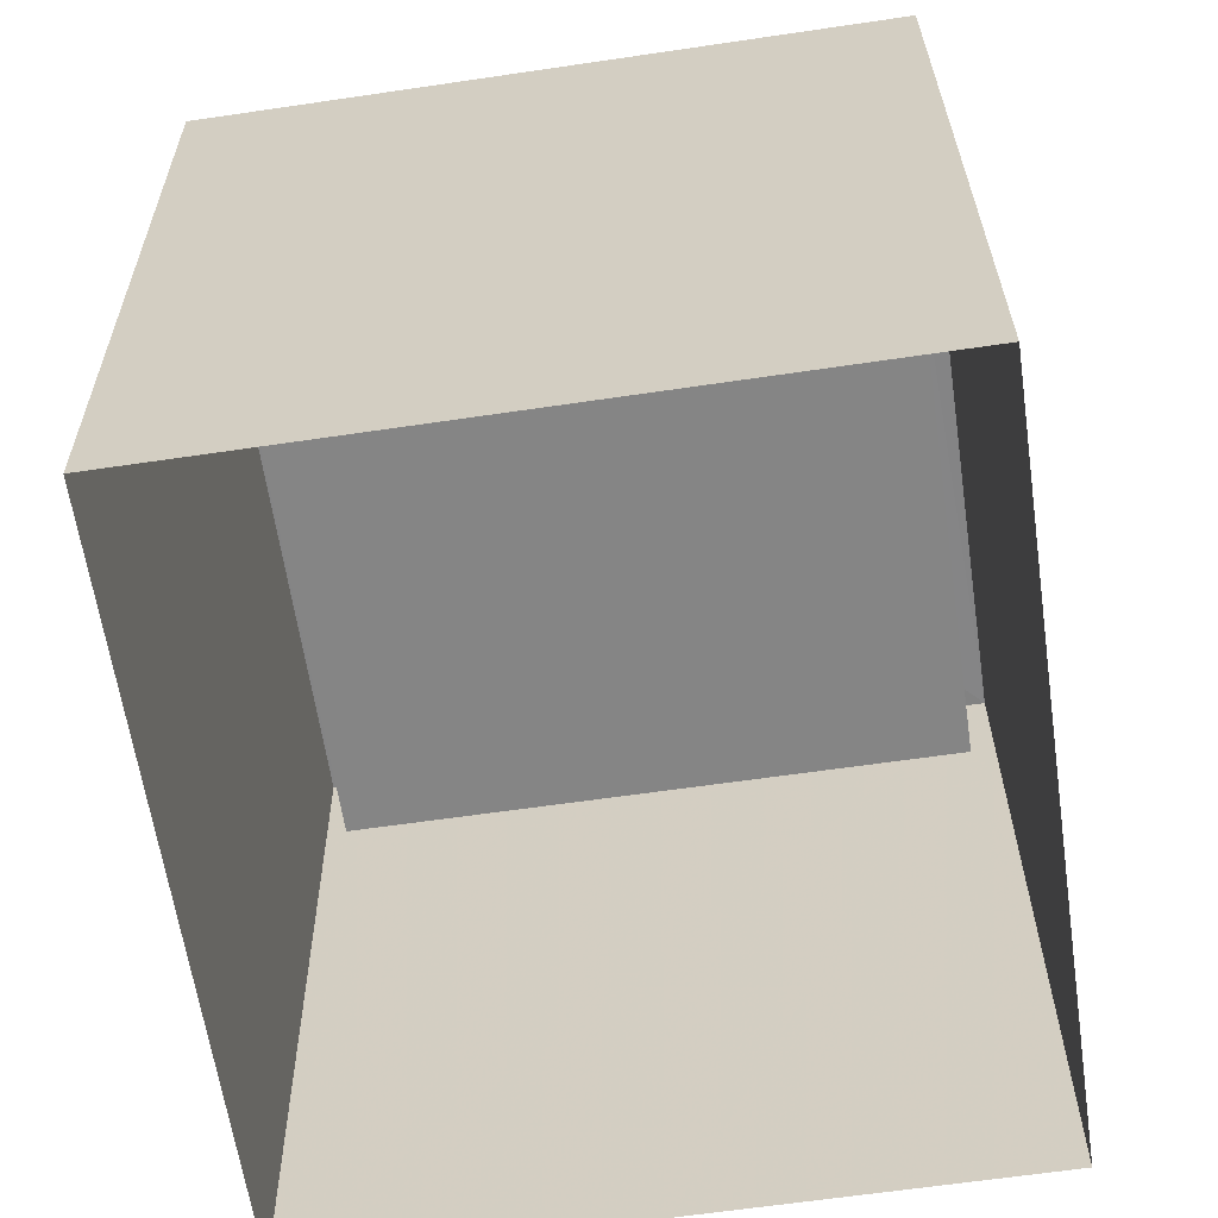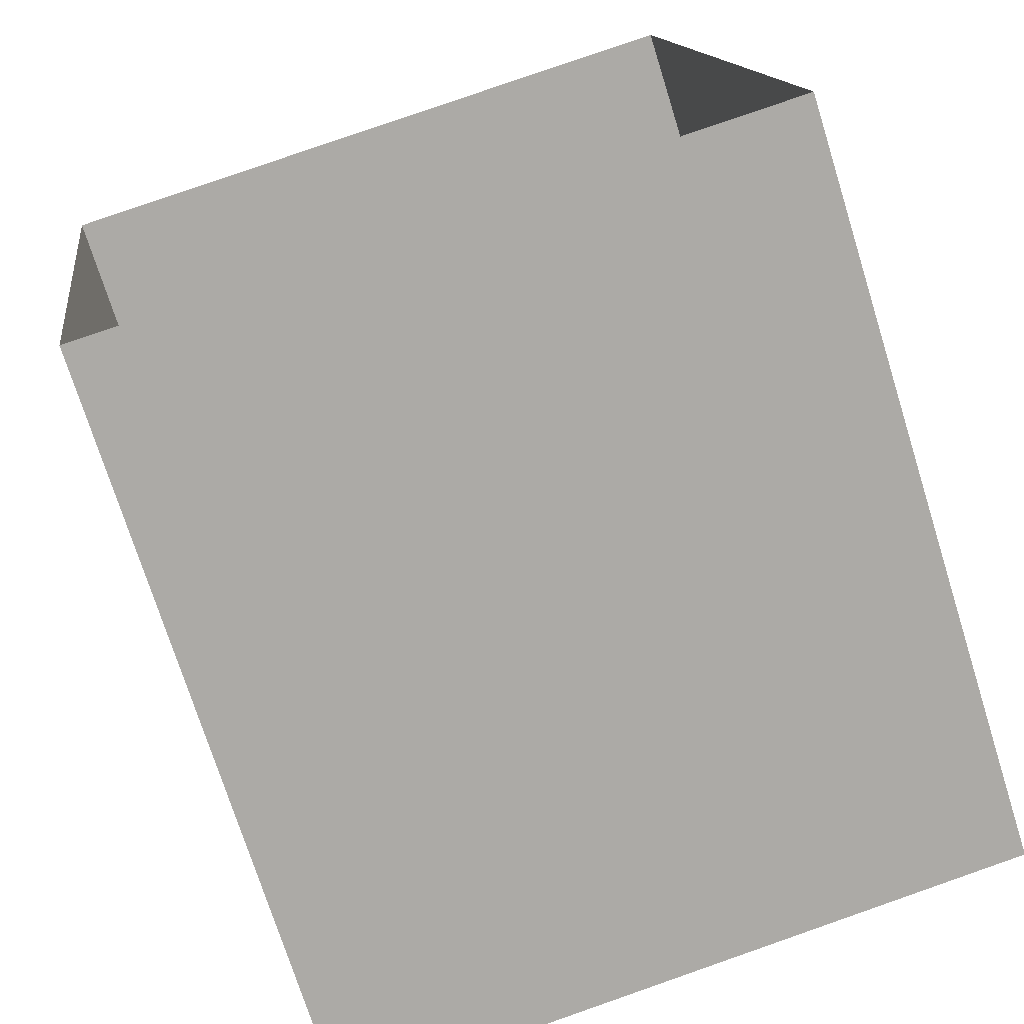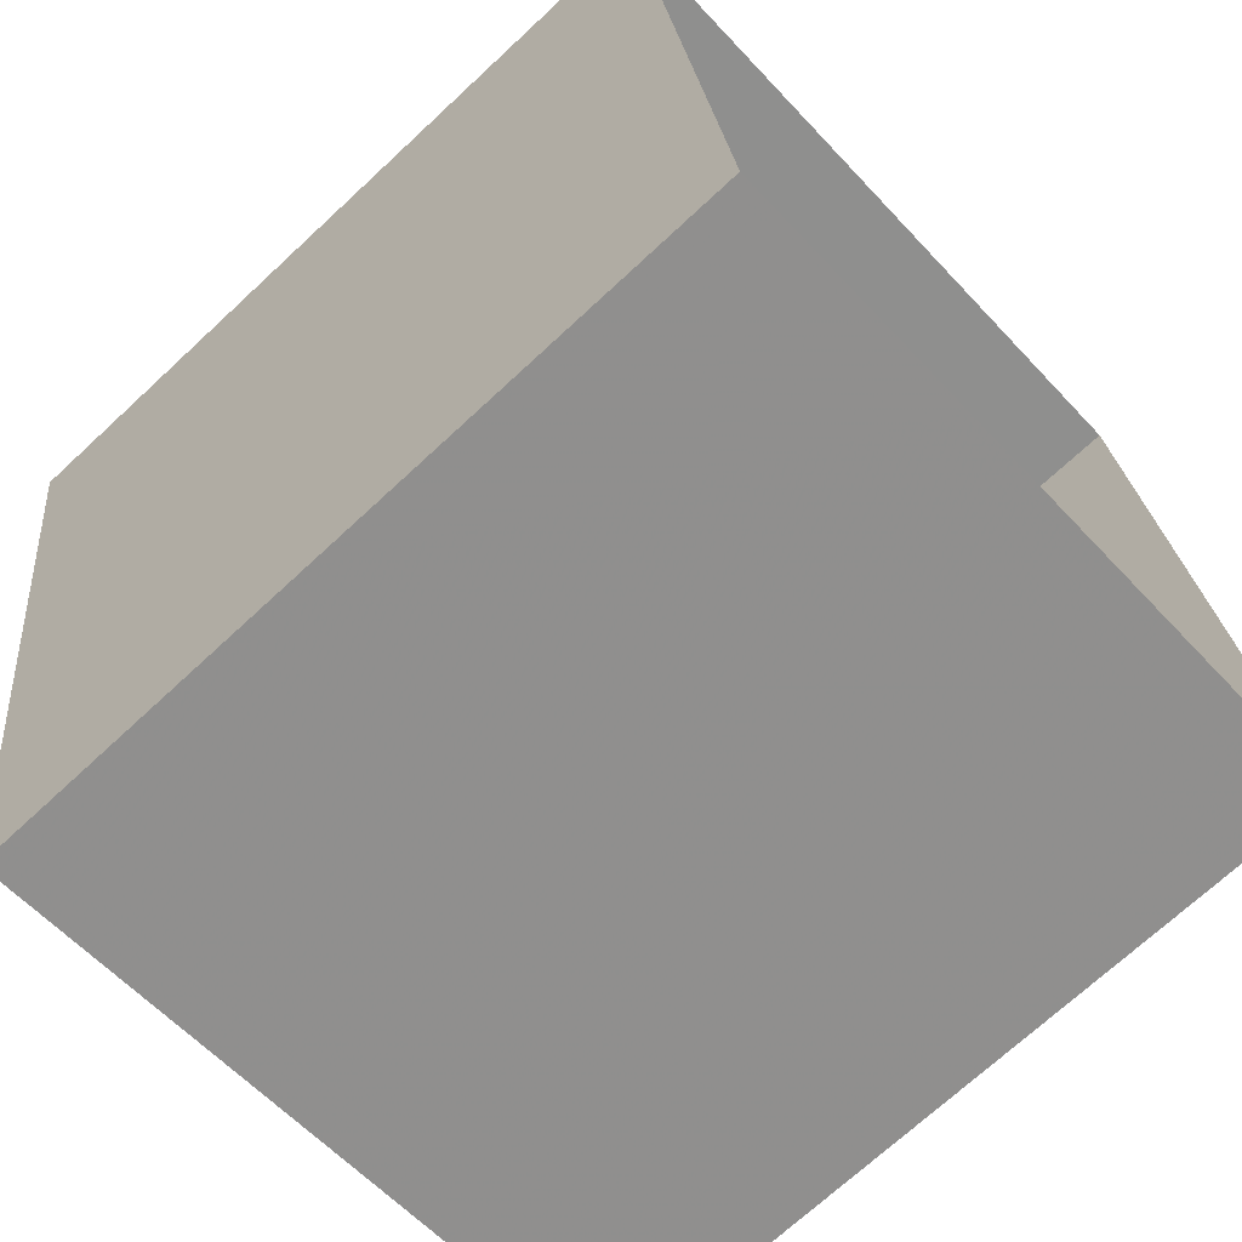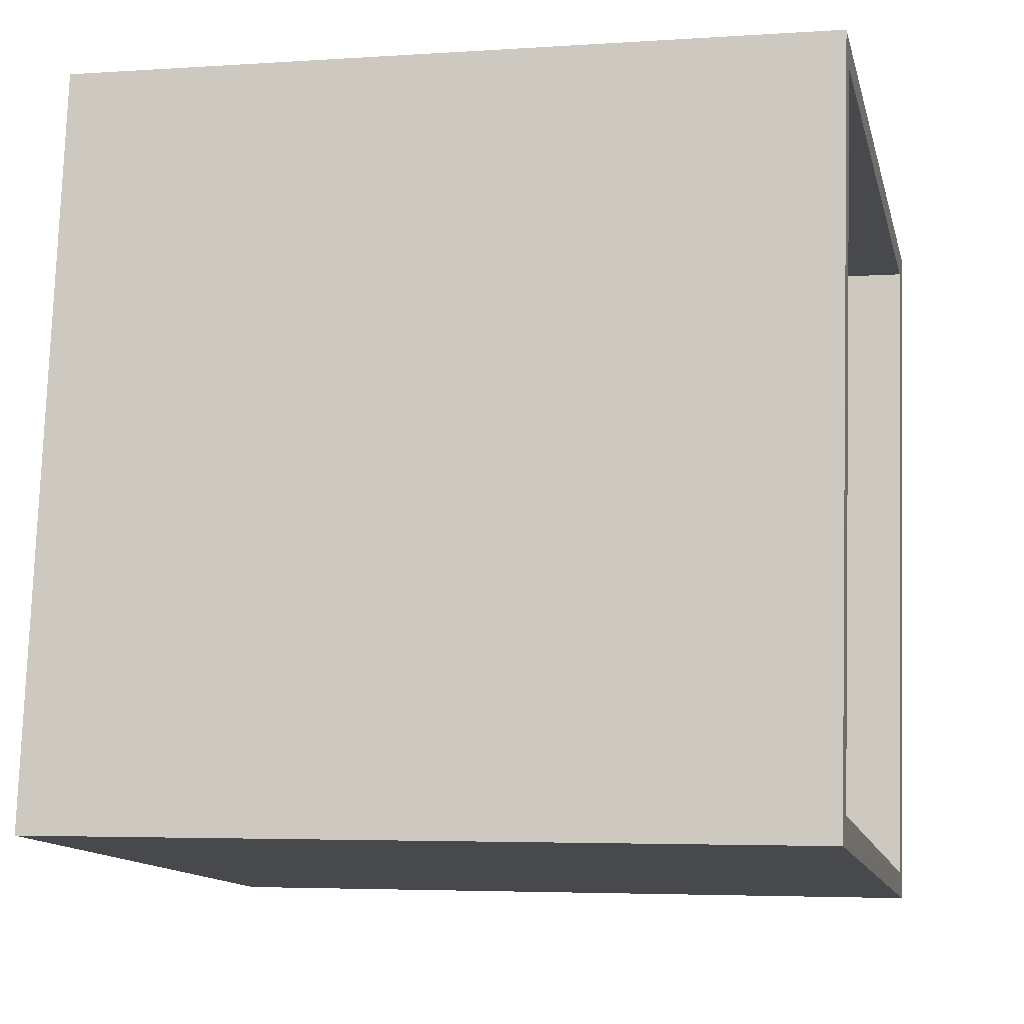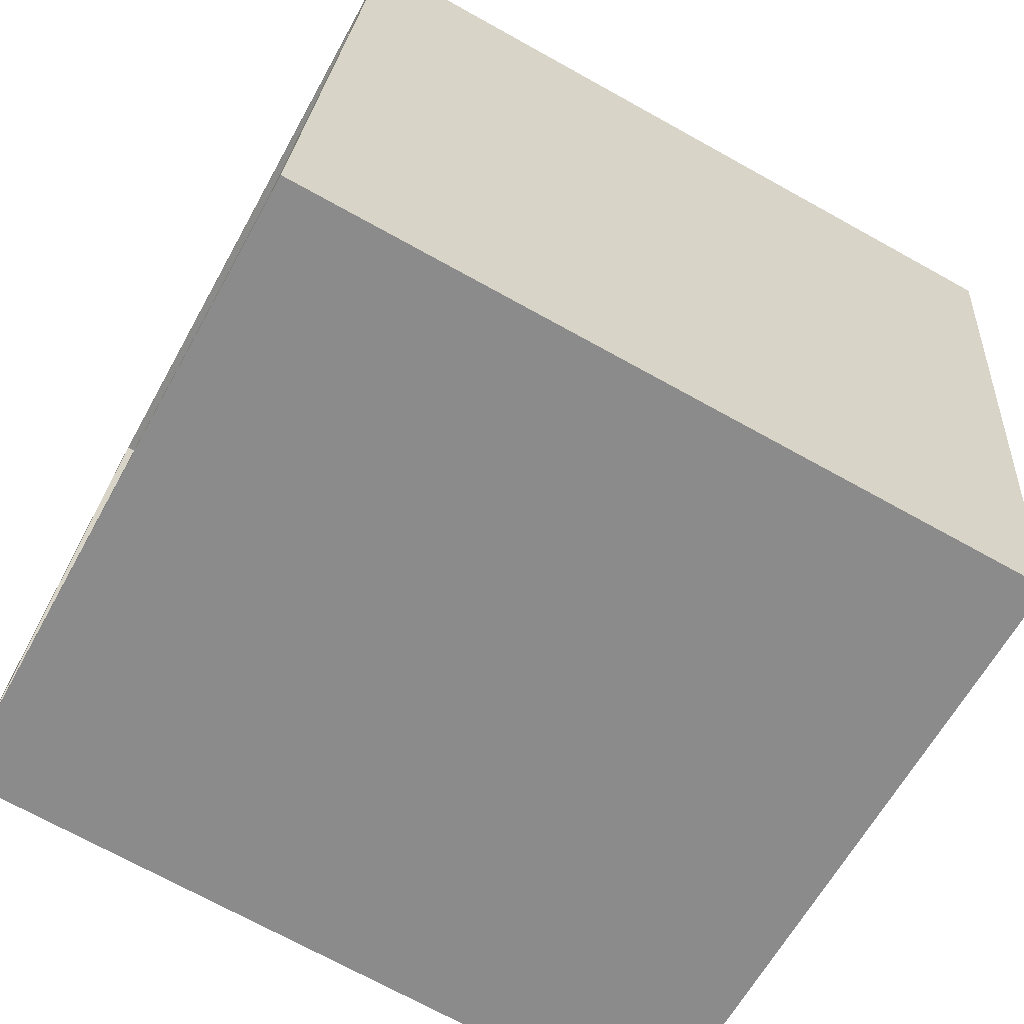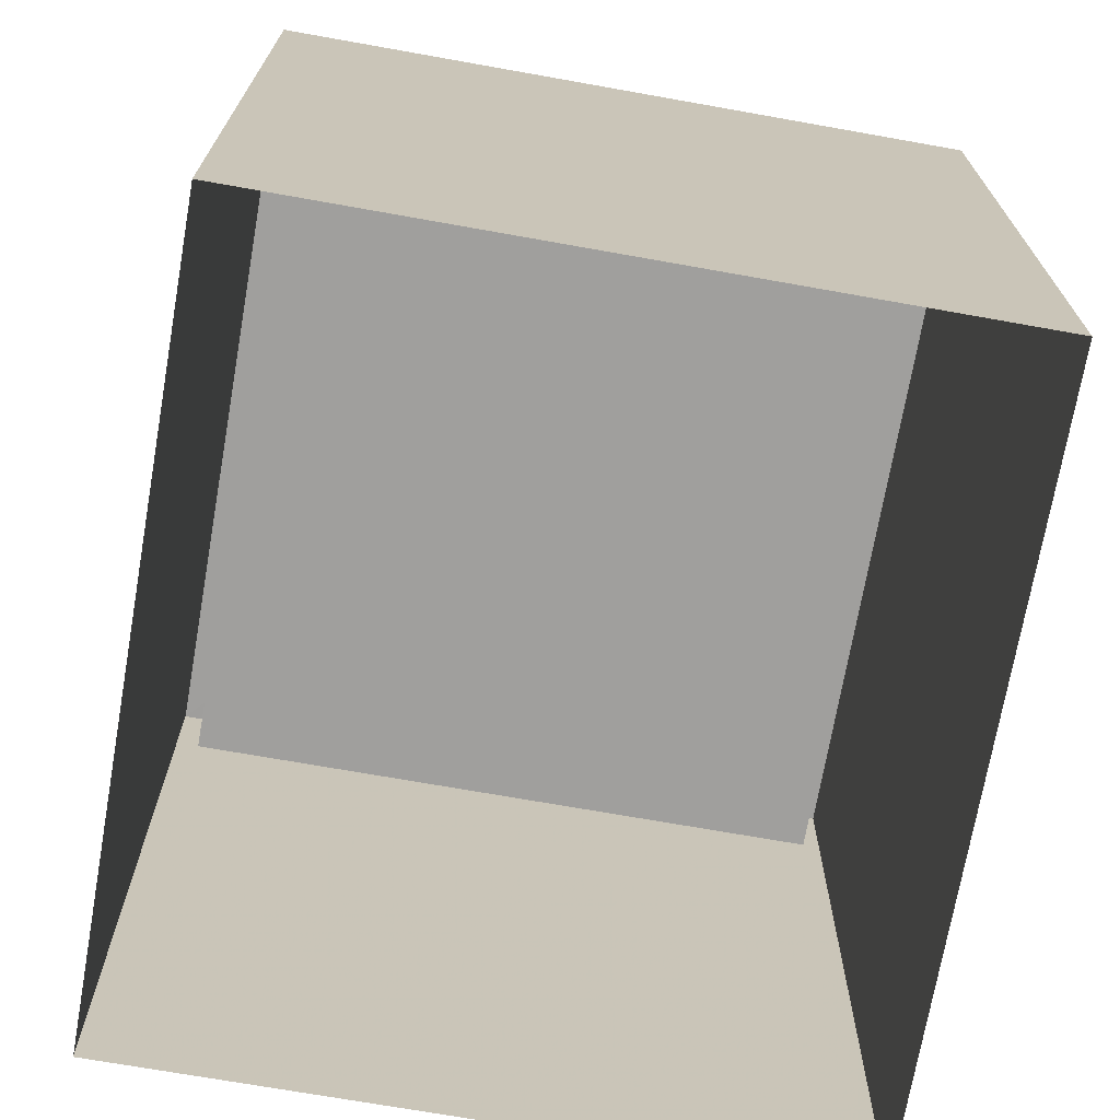
<metadata>
{"format":"obj","ext":"obj","renderer":"f3d","projection":"perspective","resolution":1024,"background":"white","views":[{"elev":28.4,"azim":179.6,"up":"+Y"},{"elev":-73.1,"azim":-162.6,"up":"+Y"},{"elev":-71.0,"azim":132.9,"up":"+Y"},{"elev":-4.0,"azim":-77.2,"up":"+Y"},{"elev":-71.7,"azim":61.1,"up":"+Y"},{"elev":-71.4,"azim":-18.3,"up":"+Z"}]}
</metadata>
<code>
v -8.889e+04 -1.005e+05 3.025
v -8.89e+04 -1.005e+05 3.026
v -8.89e+04 -1.005e+05 3.025
v -8.89e+04 -1.005e+05 3.026
v -8.89e+04 -1.005e+05 7.533
v -8.89e+04 -1.005e+05 7.532
v -8.89e+04 -1.005e+05 7.532
v -8.89e+04 -1.005e+05 7.533
v -8.89e+04 -1.005e+05 8.532
v -8.89e+04 -1.005e+05 8.532
v -8.89e+04 -1.005e+05 8.533
v -8.89e+04 -1.005e+05 8.533
v -8.889e+04 -1.005e+05 8.532
v -8.89e+04 -1.005e+05 8.533
v -8.89e+04 -1.005e+05 8.533
v -8.89e+04 -1.005e+05 8.532
f 1 2 3
f 1 4 2
f 5 6 7
f 5 8 6
f 9 10 11
f 12 9 11
f 9 13 10
f 11 14 15
f 12 11 15
f 15 14 13
f 16 13 9
f 15 13 16
f 9 5 7
f 9 12 5
f 13 1 3
f 10 13 3
f 9 7 6
f 16 9 6
f 15 8 5
f 12 15 5
f 15 6 8
f 15 16 6
f 10 3 2
f 11 10 2
f 13 4 1
f 13 14 4
f 11 2 4
f 14 11 4

</code>
